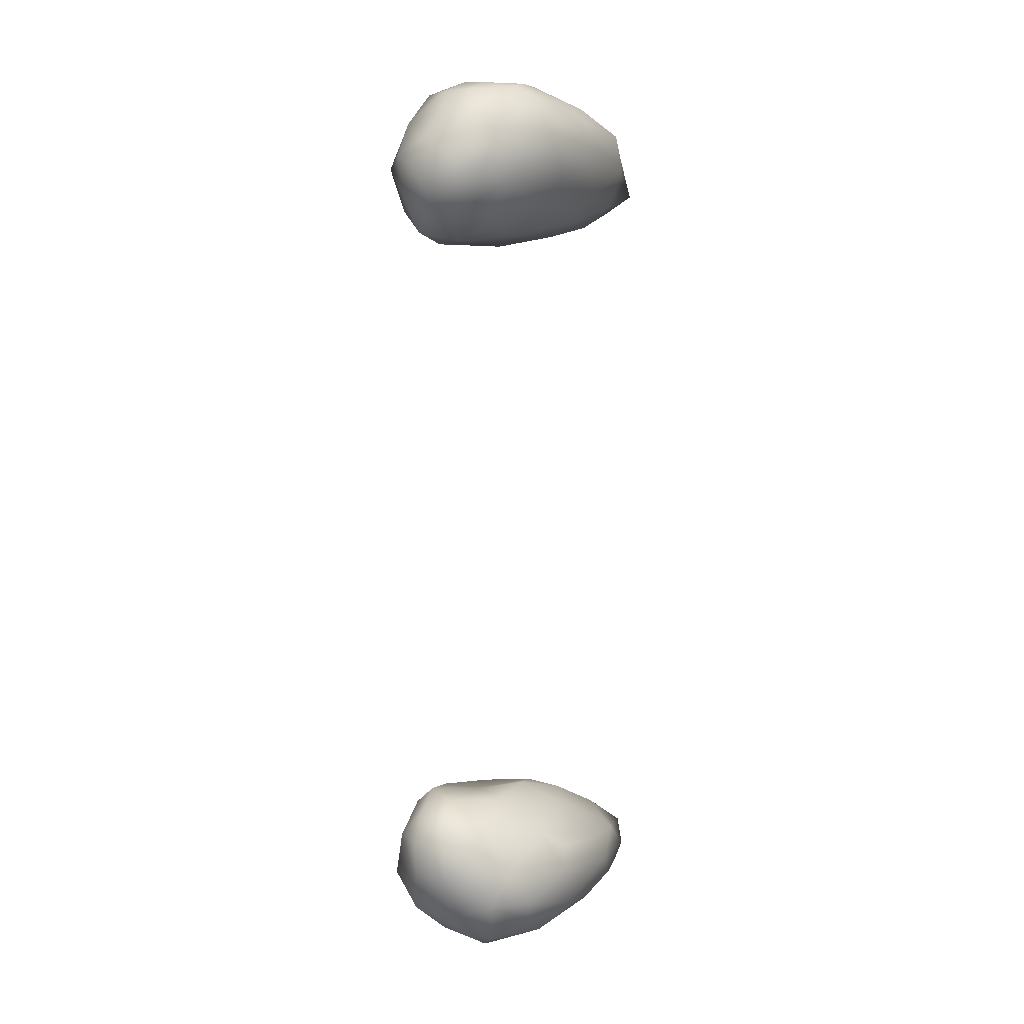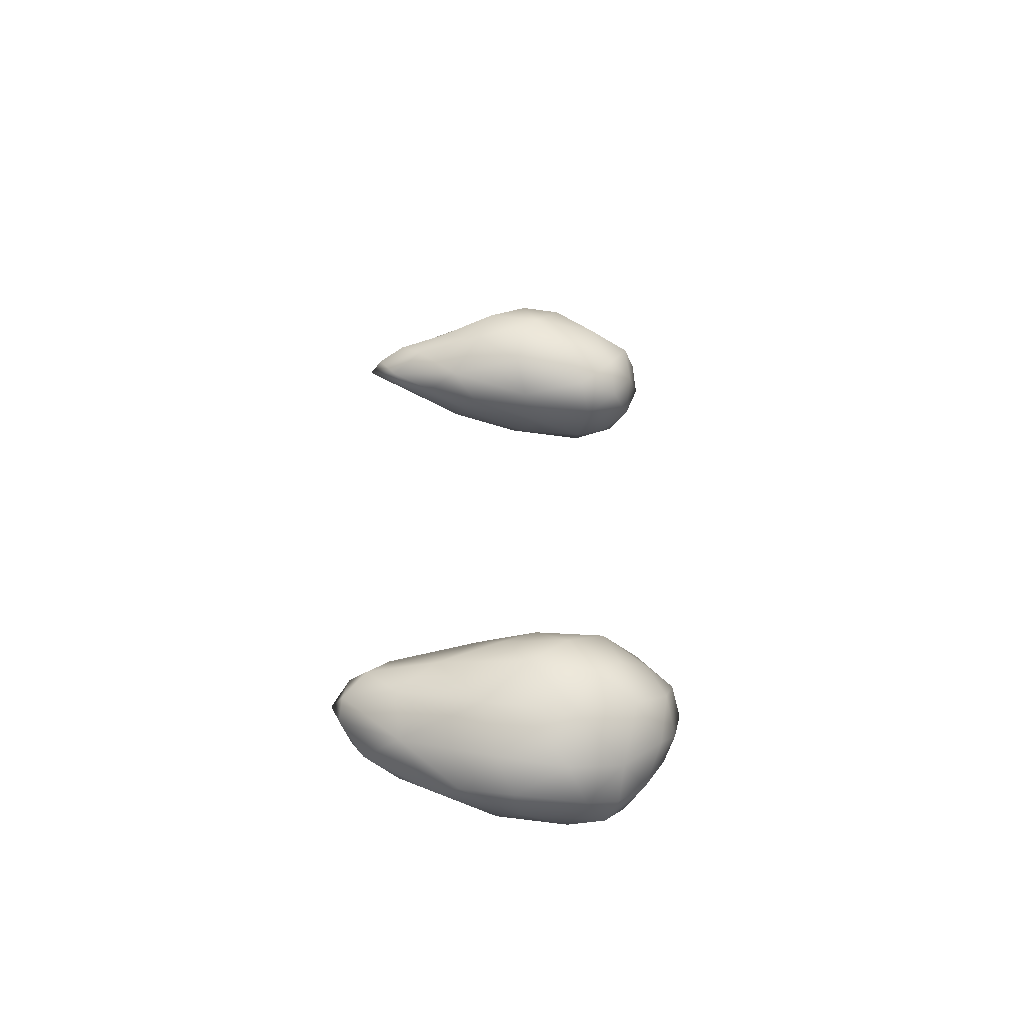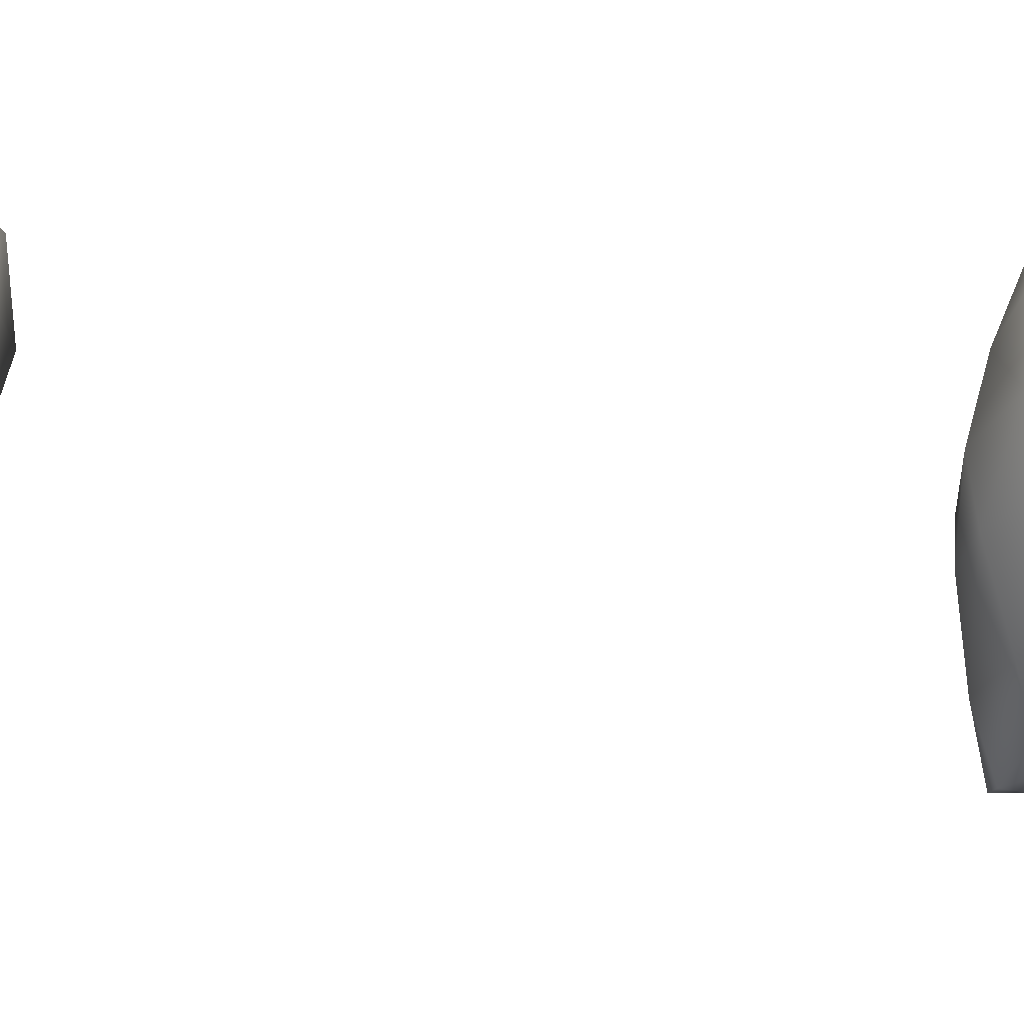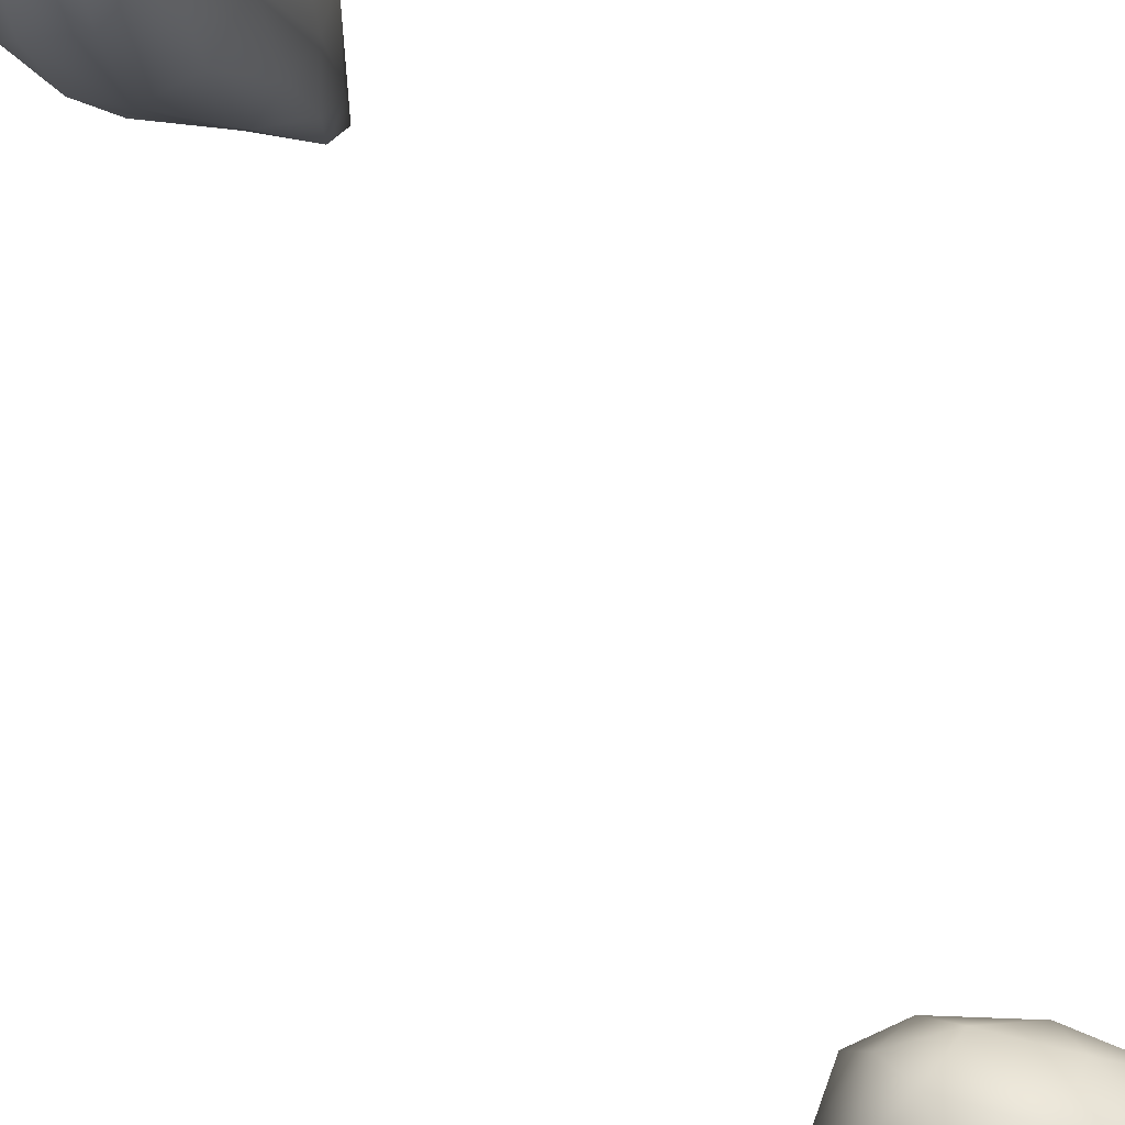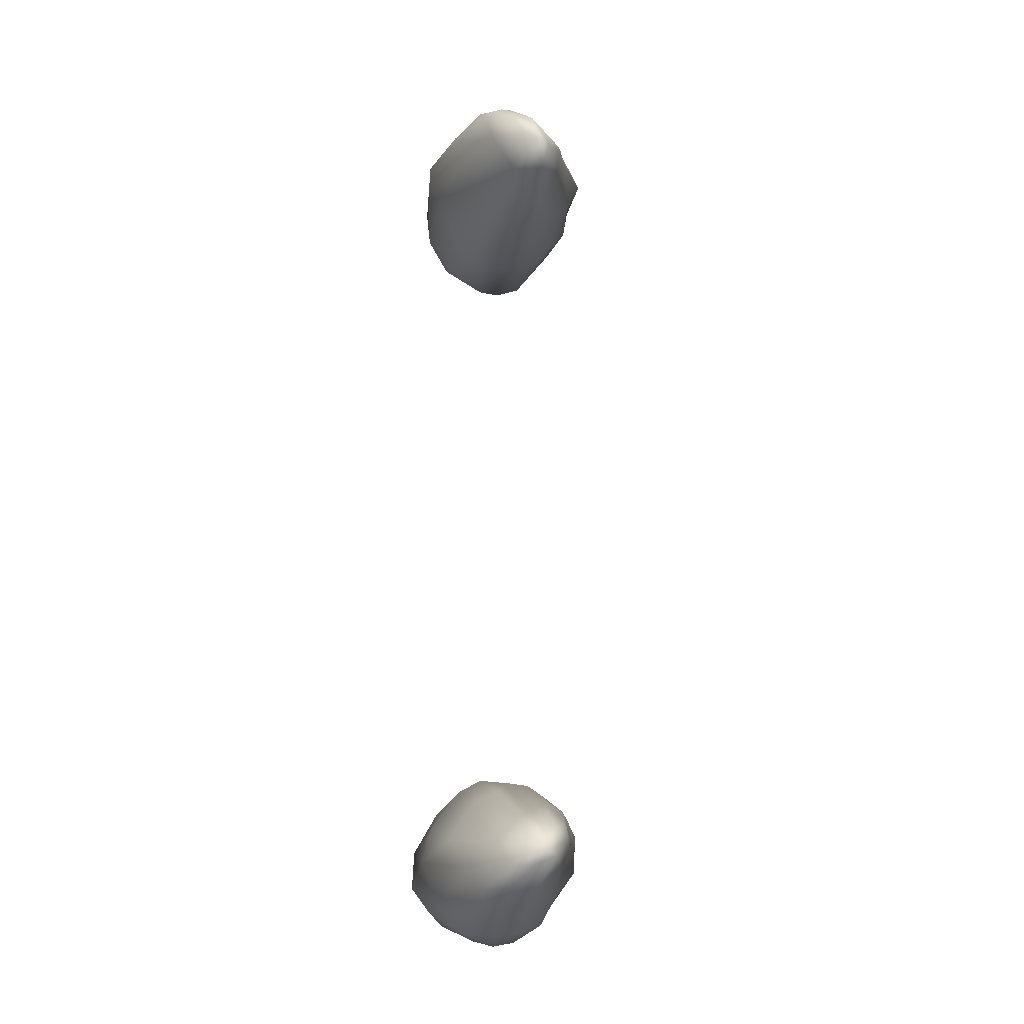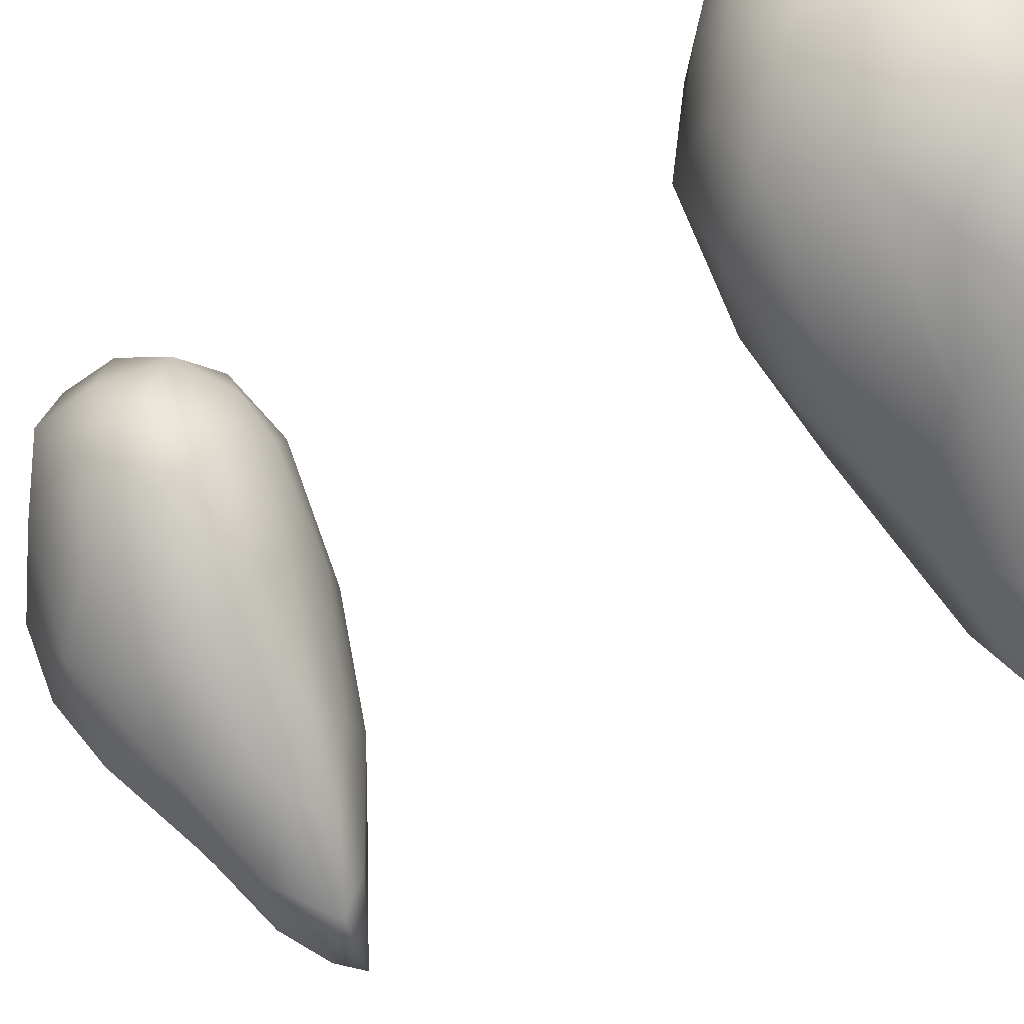
<metadata>
{"format":"obj","ext":"obj","renderer":"f3d","projection":"perspective","resolution":1024,"background":"white","views":[{"elev":2.4,"azim":-160.6,"up":"+Z"},{"elev":-60.2,"azim":60.4,"up":"+Z"},{"elev":0.7,"azim":52.4,"up":"+Y"},{"elev":55.2,"azim":150.5,"up":"+Y"},{"elev":-12.5,"azim":-38.3,"up":"+Z"},{"elev":-13.2,"azim":154.6,"up":"+Y"}]}
</metadata>
<code>
v 7988 3685 4993
v 7916 3644 4989
v 7948 3736 4995
v 7877 3582 5006
v 7877 3674 5009
v 7943 3598 5014
v 8003 3630 5022
v 8043 3664 5042
v 8009 3759 5022
v 7918 3784 5019
v 7957 3783 5017
v 7871 3491 5061
v 7834 3560 5037
v 7825 3667 5055
v 7869 3754 5043
v 8076 3741 5069
v 8041 3801 5062
v 7972 3817 5052
v 7810 3468 5077
v 7803 3526 5075
v 7975 3560 5067
v 7855 3780 5078
v 7852 3409 5123
v 7908 3465 5110
v 8043 3595 5104
v 7823 3706 5119
v 8079 3674 5092
v 8080 3789 5114
v 7906 3824 5079
v 8027 3836 5115
v 7973 3852 5128
v 7822 3421 5112
v 7800 3452 5109
v 7800 3552 5106
v 7876 3804 5136
v 7930 3840 5160
v 7889 3426 5150
v 7956 3501 5143
v 8077 3637 5140
v 7809 3618 5151
v 8087 3714 5130
v 8021 3854 5180
v 7820 3408 5140
v 7808 3494 5145
v 8019 3565 5159
v 7827 3701 5156
v 8058 3818 5182
v 7856 3415 5164
v 8079 3693 5191
v 8075 3763 5174
v 7847 3483 5186
v 7905 3452 5174
v 7852 3617 5205
v 8039 3609 5188
v 7857 3722 5178
v 7979 3849 5201
v 7980 3549 5197
v 7923 3807 5201
v 7916 3515 5205
v 7875 3581 5227
v 8038 3668 5228
v 8053 3766 5225
v 8021 3827 5222
v 7918 3608 5241
v 7908 3669 5248
v 7920 3742 5234
v 7983 3806 5239
v 7984 3640 5241
v 8020 3781 5252
v 8019 3728 5249
v 7965 3711 5242
v 8029 3725 6122
v 7956 3646 6124
v 7980 3770 6120
v 8036 3793 6133
v 7890 3574 6145
v 7916 3695 6134
v 7999 3604 6152
v 7923 3781 6146
v 8074 3766 6172
v 7998 3845 6171
v 8054 3821 6192
v 7946 3823 6167
v 7857 3496 6167
v 7912 3518 6165
v 7853 3576 6168
v 7864 3695 6180
v 8061 3678 6180
v 8030 3598 6187
v 7983 3531 6204
v 7840 3426 6197
v 7890 3799 6202
v 7938 3847 6207
v 7805 3392 6230
v 7820 3465 6206
v 7834 3397 6233
v 7894 3451 6218
v 7817 3574 6212
v 7834 3690 6226
v 8085 3794 6234
v 8024 3855 6229
v 7966 3861 6250
v 8016 3539 6251
v 8055 3616 6238
v 8081 3722 6255
v 7833 3723 6265
v 8057 3828 6250
v 7876 3421 6243
v 7793 3488 6260
v 7934 3475 6246
v 7810 3612 6256
v 7896 3816 6257
v 7832 3438 6291
v 7804 3453 6284
v 8048 3592 6282
v 7900 3460 6273
v 7983 3535 6288
v 8068 3653 6290
v 8053 3796 6305
v 7849 3741 6311
v 8016 3842 6269
v 7918 3819 6313
v 7795 3514 6314
v 7815 3612 6305
v 7986 3826 6312
v 7813 3494 6321
v 7938 3540 6331
v 8031 3618 6317
v 8055 3703 6321
v 7890 3753 6360
v 7861 3531 6347
v 7836 3581 6350
v 7854 3675 6346
v 8040 3741 6357
v 7955 3797 6352
v 8002 3776 6355
v 7932 3599 6375
v 7995 3655 6360
v 7902 3627 6383
v 7961 3665 6387
v 7897 3691 6376
v 7984 3724 6379
v 7946 3745 6371
v 7939 3689 6379
g grp1
f 1 2 3
f 2 4 5
f 6 4 2
f 2 1 6
f 1 7 6
f 2 5 3
f 1 8 7
f 9 8 1
f 5 10 3
f 3 9 1
f 11 3 10
f 9 3 11
f 6 12 4
f 4 13 5
f 5 13 14
f 15 5 14
f 5 15 10
f 16 8 9
f 16 9 17
f 18 9 11
f 18 11 10
f 4 12 13
f 12 19 13
f 13 19 20
f 7 21 6
f 14 13 20
f 21 7 8
f 14 22 15
f 9 18 17
f 23 12 24
f 12 21 24
f 12 6 21
f 21 8 25
f 14 26 22
f 27 8 16
f 16 17 28
f 15 22 29
f 15 29 10
f 10 29 18
f 18 30 17
f 18 29 31
f 19 32 33
f 12 32 19
f 23 32 12
f 19 33 20
f 34 20 33
f 20 34 14
f 27 25 8
f 14 34 26
f 30 28 17
f 29 35 36
f 36 31 29
f 18 31 30
f 24 37 23
f 38 24 21
f 25 38 21
f 25 27 39
f 40 26 34
f 39 27 41
f 41 27 16
f 41 16 28
f 29 22 35
f 42 30 31
f 33 32 43
f 32 23 43
f 38 37 24
f 44 34 33
f 39 45 25
f 40 46 26
f 35 22 26
f 47 28 30
f 44 33 43
f 23 37 48
f 44 40 34
f 38 25 45
f 41 49 39
f 50 49 41
f 30 42 47
f 23 48 43
f 44 43 51
f 52 48 37
f 37 38 52
f 40 44 53
f 54 45 39
f 54 39 49
f 46 55 26
f 50 41 28
f 26 55 35
f 36 56 31
f 38 57 52
f 38 45 57
f 57 45 54
f 40 55 46
f 28 47 50
f 35 55 58
f 35 58 36
f 56 36 58
f 31 56 42
f 43 48 51
f 51 48 59
f 59 48 52
f 44 51 53
f 60 53 51
f 61 54 49
f 40 53 55
f 62 49 50
f 50 47 62
f 63 47 42
f 59 64 51
f 60 51 64
f 52 57 59
f 54 61 57
f 65 53 60
f 53 66 55
f 47 63 62
f 58 67 56
f 56 63 42
f 64 65 60
f 68 59 57
f 68 57 61
f 65 66 53
f 49 62 61
f 55 66 58
f 62 63 69
f 56 67 63
f 64 59 68
f 70 68 61
f 61 62 70
f 69 70 62
f 58 66 67
f 69 63 67
f 64 68 71
f 65 64 71
f 70 71 68
f 65 71 66
f 70 69 71
f 71 67 66
f 69 67 71
f 72 73 74
f 72 74 75
f 76 77 73
f 72 78 73
f 73 77 74
f 77 79 74
f 75 80 72
f 74 81 75
f 81 82 75
f 74 79 83
f 81 74 83
f 84 76 85
f 73 85 76
f 78 85 73
f 76 86 77
f 86 87 77
f 78 88 89
f 77 87 79
f 78 72 88
f 72 80 88
f 75 82 80
f 90 85 78
f 85 91 84
f 84 86 76
f 89 90 78
f 92 79 87
f 79 92 83
f 93 81 83
f 91 94 95
f 96 91 97
f 85 97 91
f 91 95 84
f 97 85 90
f 86 84 95
f 98 86 95
f 87 86 98
f 92 87 99
f 80 82 100
f 81 101 82
f 93 102 81
f 96 94 91
f 103 90 104
f 90 89 104
f 104 89 88
f 98 99 87
f 88 80 105
f 106 92 99
f 80 100 105
f 107 100 82
f 83 92 93
f 82 101 107
f 81 102 101
f 96 97 108
f 94 109 95
f 108 97 110
f 90 110 97
f 95 109 98
f 110 90 103
f 98 111 99
f 104 88 105
f 112 92 106
f 93 92 112
f 96 113 94
f 114 109 94
f 111 98 109
f 103 104 115
f 93 112 102
f 94 113 114
f 96 116 113
f 96 108 116
f 110 116 108
f 103 117 110
f 103 115 117
f 104 105 118
f 99 111 106
f 105 100 119
f 100 107 119
f 106 120 112
f 121 107 101
f 112 122 102
f 121 101 102
f 114 123 109
f 123 124 109
f 109 124 111
f 104 118 115
f 111 124 106
f 112 120 122
f 102 125 121
f 113 126 114
f 127 113 116
f 117 127 116
f 110 117 116
f 115 128 117
f 128 115 118
f 118 105 129
f 124 120 106
f 105 119 129
f 122 120 130
f 119 107 121
f 125 102 122
f 126 123 114
f 113 131 126
f 132 124 123
f 117 128 127
f 132 133 124
f 124 133 120
f 134 129 119
f 122 130 135
f 119 121 125
f 122 135 125
f 131 113 127
f 126 132 123
f 128 118 129
f 136 134 119
f 119 125 136
f 131 132 126
f 131 127 137
f 127 138 137
f 127 128 138
f 128 129 138
f 129 134 138
f 120 133 130
f 136 125 135
f 131 137 139
f 131 139 132
f 140 139 137
f 132 141 133
f 139 141 132
f 137 138 140
f 140 138 142
f 141 130 133
f 138 134 142
f 143 130 141
f 142 136 143
f 134 136 142
f 135 130 143
f 136 135 143
f 144 141 139
f 140 144 139
f 142 144 140
f 144 143 141
f 142 143 144

</code>
